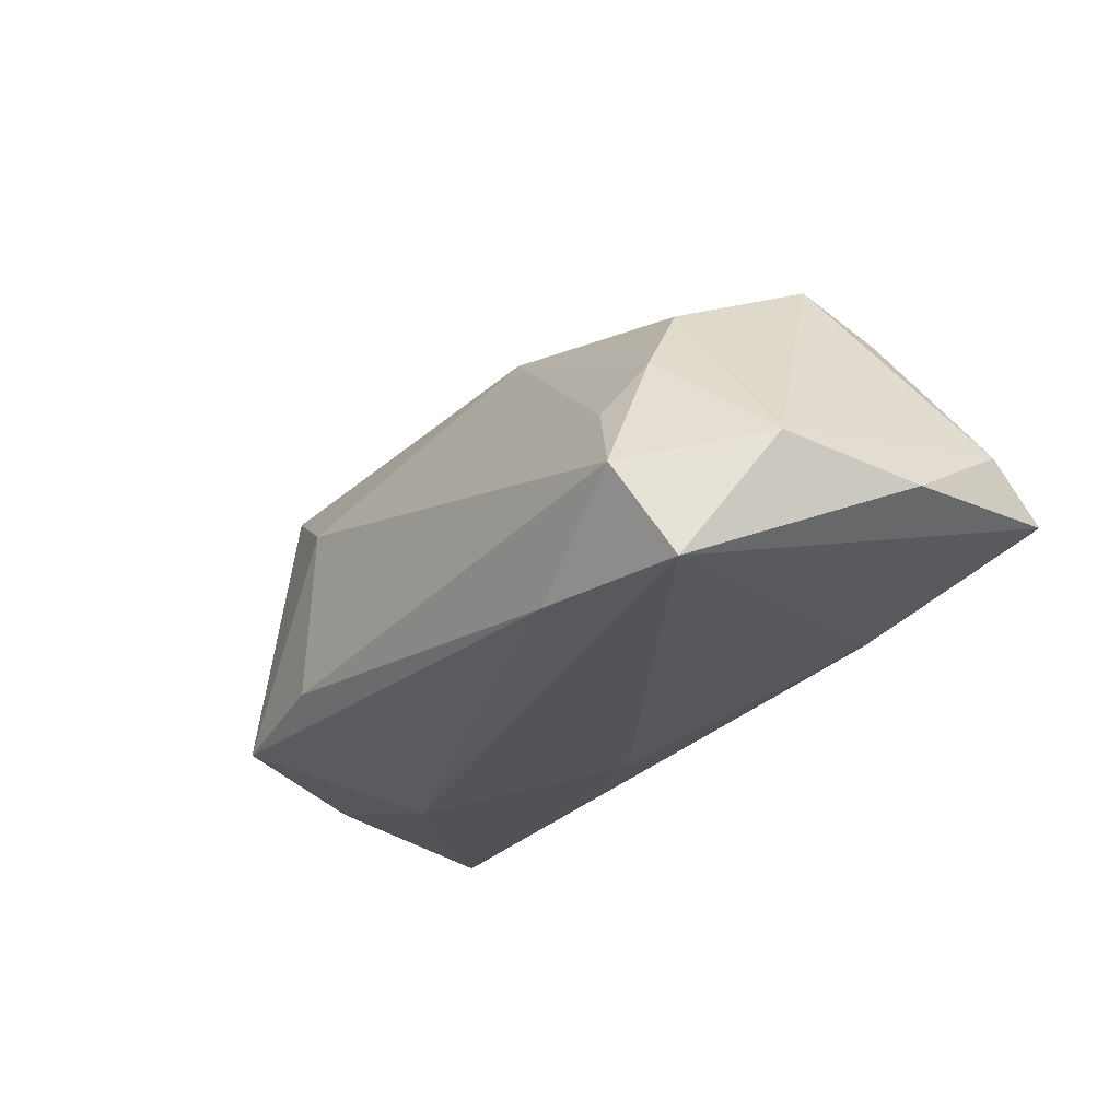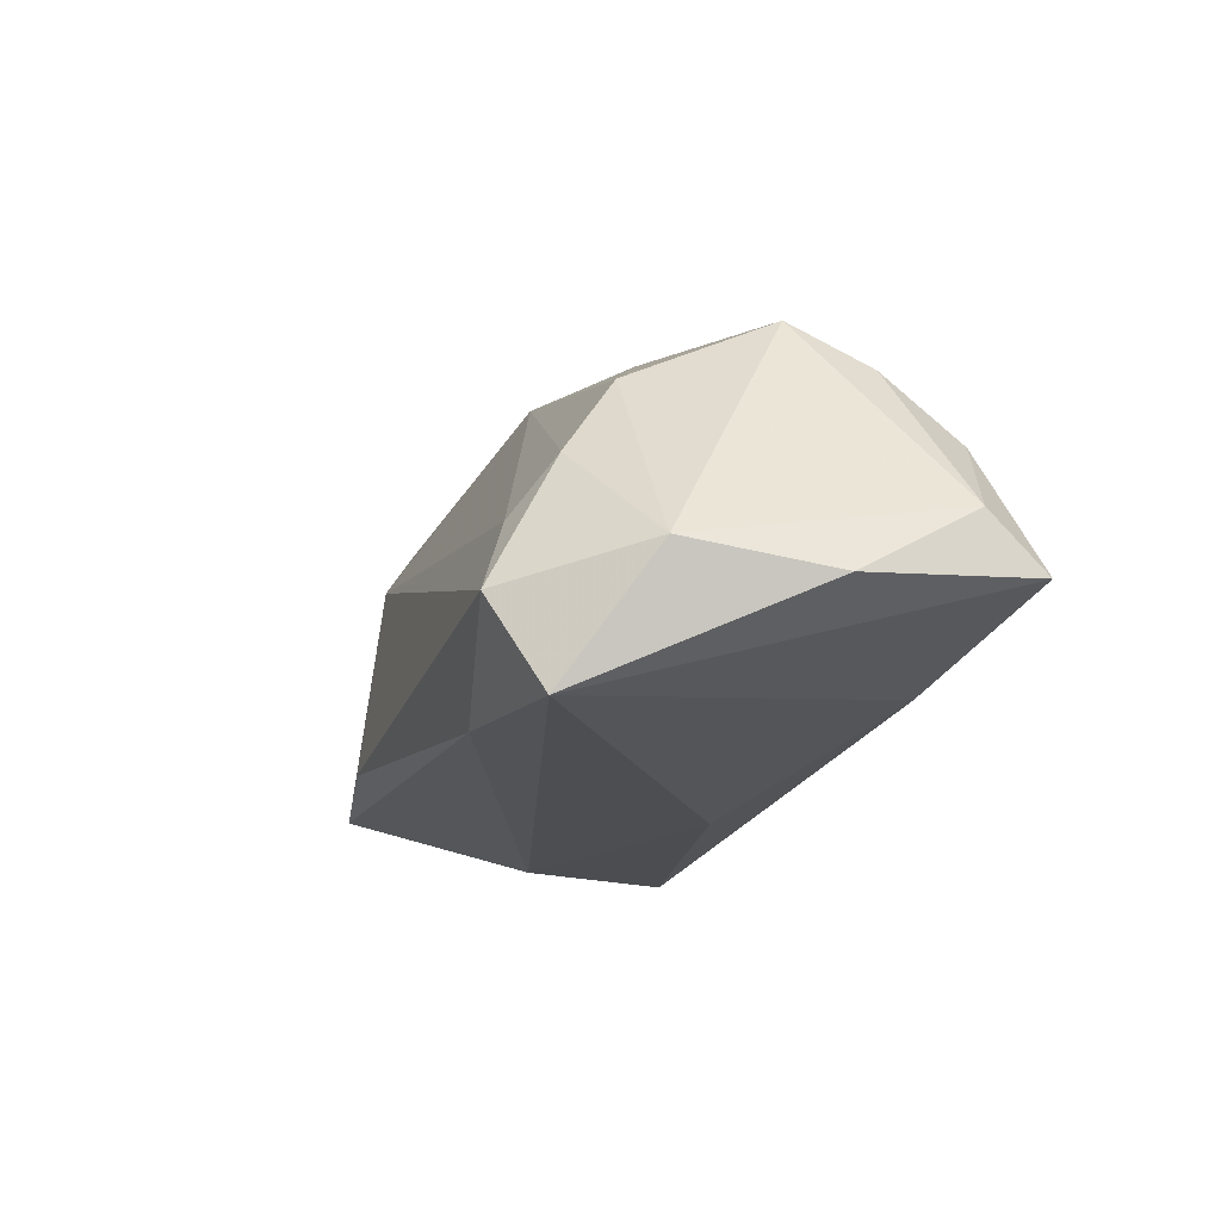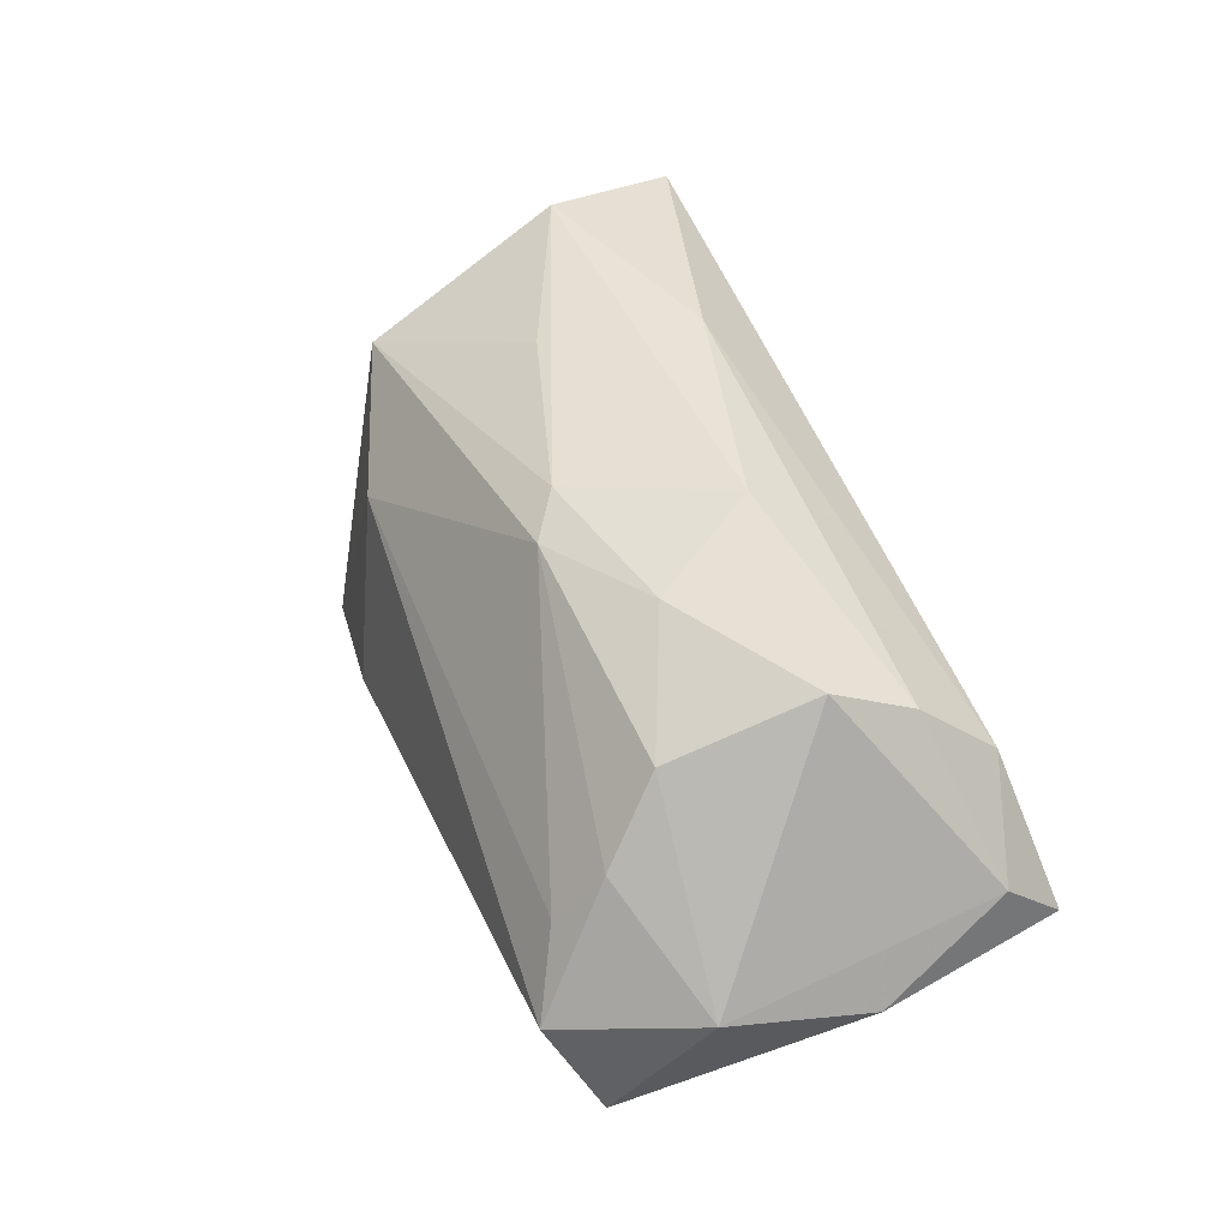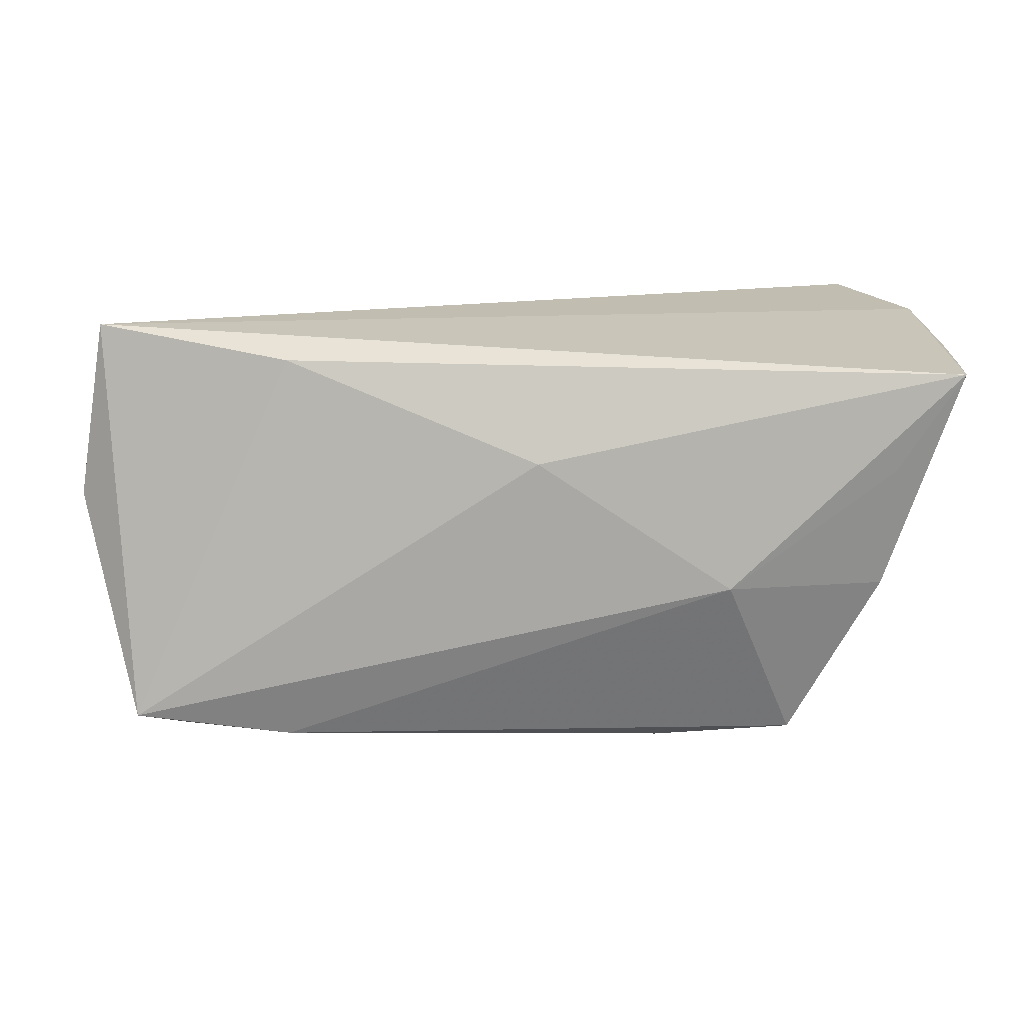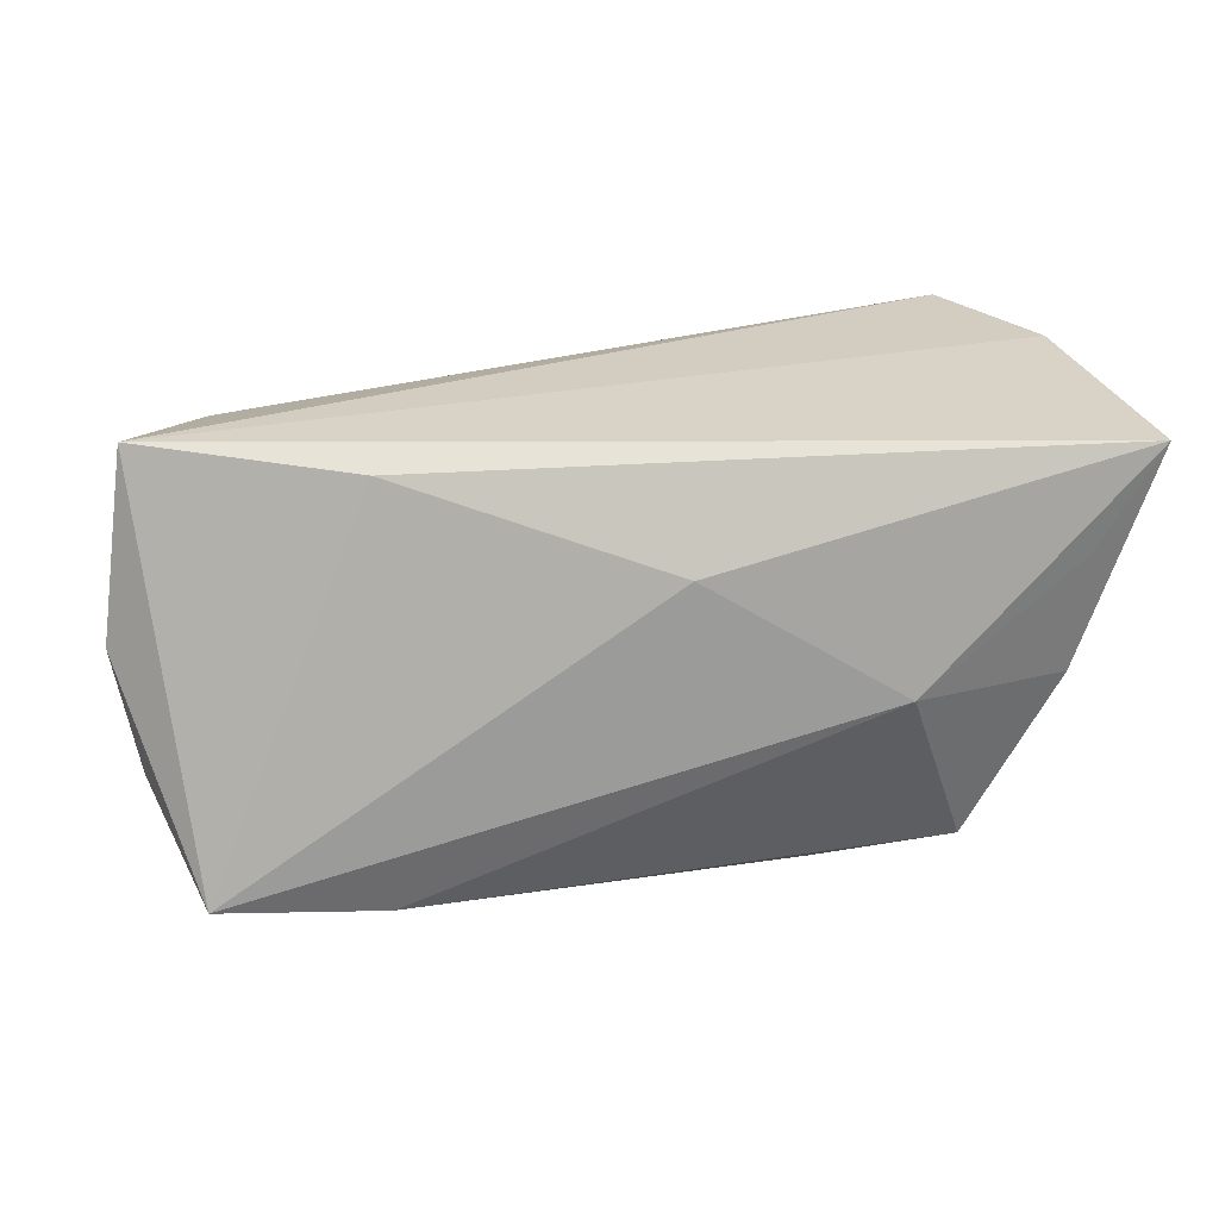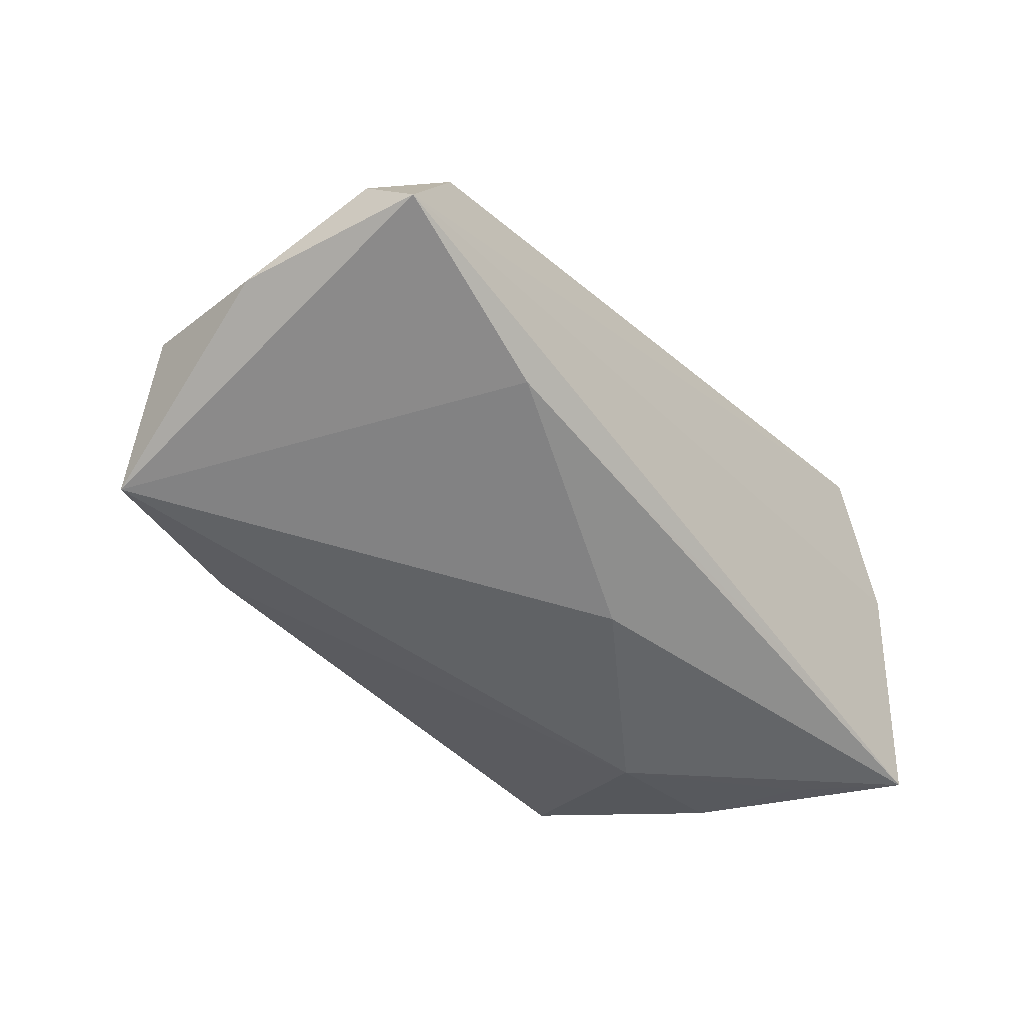
<metadata>
{"format":"obj","ext":"obj","renderer":"f3d","projection":"perspective","resolution":1024,"background":"white","views":[{"elev":-21.4,"azim":-127.0,"up":"+Y"},{"elev":-12.8,"azim":-108.3,"up":"+Y"},{"elev":42.8,"azim":-113.4,"up":"+Y"},{"elev":16.9,"azim":0.8,"up":"+Z"},{"elev":24.4,"azim":-13.1,"up":"+Z"},{"elev":-43.3,"azim":-52.3,"up":"+Y"}]}
</metadata>
<code>
v 0.01773 -0.01732 -0.02995
v 0.02799 -0.02102 0.02359
v 0.01194 0.03019 0.01429
v 0.05568 -0.02563 0.02326
v 0.02316 0.007503 -0.02555
v 0.04093 0.0169 -0.01809
v -0.04647 0.01946 0.01227
v -0.01007 0.02308 -0.01597
v -0.04257 0.0003153 -0.02806
v 0.04578 0.02452 0.01414
v -0.02519 0.02461 -0.007998
v -0.04815 0.01122 0.02179
v -0.04495 0.007537 -0.0228
v -0.0325 -0.01356 0.0222
v 0.05745 -0.01315 0.02175
v -0.01707 0.02876 0.006204
v 0.01943 0.02737 -0.004039
v 0.05422 0.0072 0.0254
v -0.05925 0.001458 0.01787
v -0.05942 -0.004233 -0.01622
v -0.0329 -0.02002 -0.02897
v 0.04553 -0.002367 -0.01826
v -0.04129 0.01724 -0.01562
v -0.059 -0.005504 0.0254
v -0.04913 -0.008708 -0.03224
v 0.02648 -0.02752 -0.005108
v -0.04501 0.02447 0.001963
v 0.04668 -0.02341 -0.00538
v 0.04695 0.02707 0.0254
v -0.05392 -0.01973 -0.02663
v 0.05711 -0.003717 0.02247
v -0.06241 -0.00732 0.001781
v 0.04761 -0.02551 0.01052
v 0.00129 -0.02368 0.01065
v -0.004398 0.02562 -0.01192
v 0.04209 0.03019 0.007151
v 0.0355 -0.02085 -0.02707
f 34 14 30
f 8 6 5
f 1 25 5
f 20 30 32
f 25 30 20
f 23 20 27
f 15 31 4
f 4 14 34
f 32 30 24
f 24 30 14
f 35 6 8
f 6 36 10
f 10 36 29
f 21 25 1
f 21 30 25
f 8 5 9
f 9 5 25
f 22 31 15
f 6 31 22
f 32 24 19
f 19 20 32
f 27 20 19
f 12 24 29
f 12 19 24
f 29 24 18
f 18 24 4
f 18 4 31
f 18 10 29
f 18 31 6
f 6 10 18
f 14 4 2
f 2 24 14
f 4 24 2
f 17 36 6
f 6 35 17
f 17 35 36
f 11 35 8
f 8 23 11
f 11 23 27
f 36 35 16
f 16 11 27
f 35 11 16
f 30 21 26
f 34 30 26
f 26 4 34
f 33 4 26
f 13 9 25
f 25 20 13
f 20 23 13
f 13 23 8
f 8 9 13
f 36 16 3
f 29 36 3
f 3 12 29
f 7 16 27
f 27 19 7
f 19 12 7
f 12 3 7
f 7 3 16
f 33 26 28
f 28 4 33
f 15 4 28
f 28 22 15
f 37 28 26
f 22 28 37
f 37 21 1
f 37 26 21
f 1 5 37
f 6 22 37
f 37 5 6

</code>
